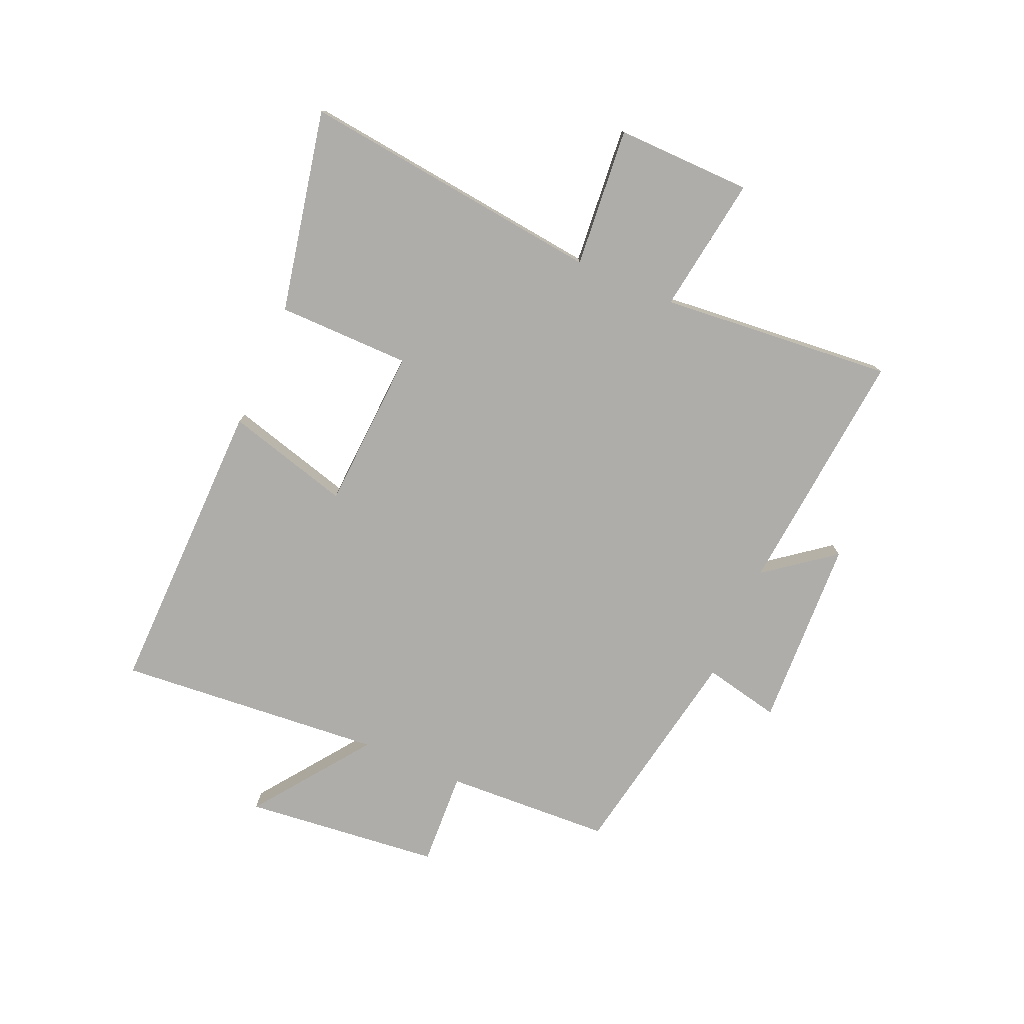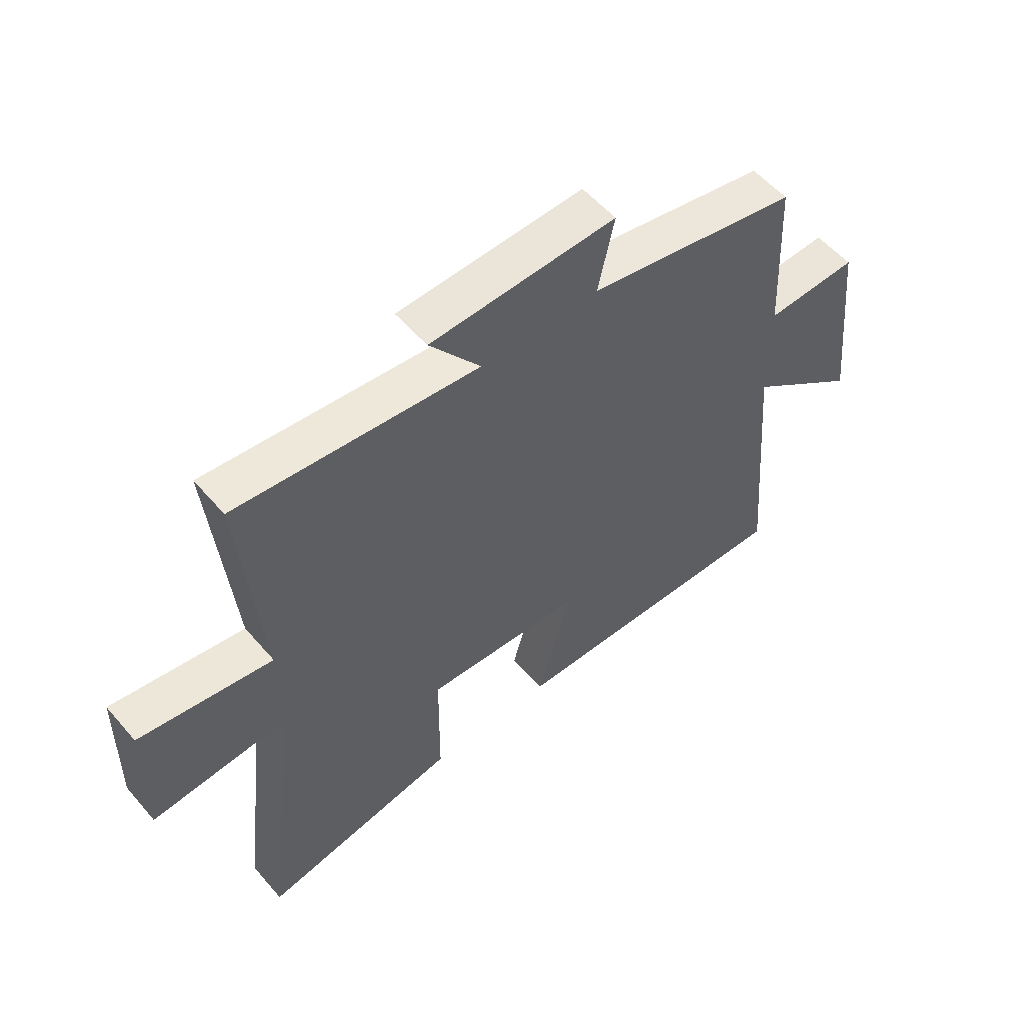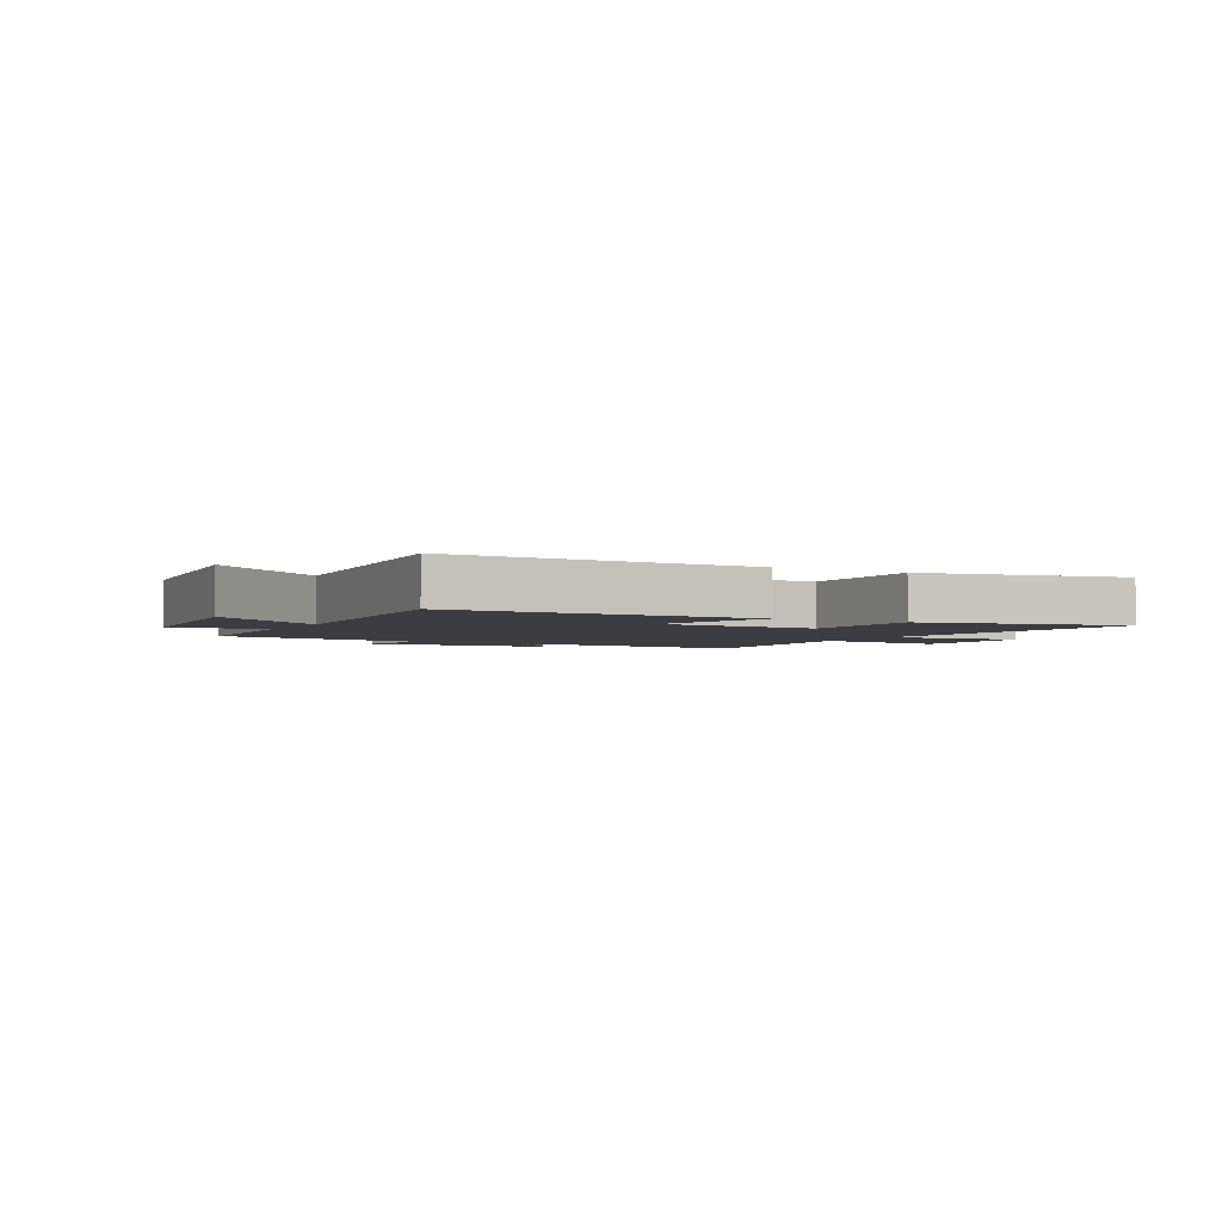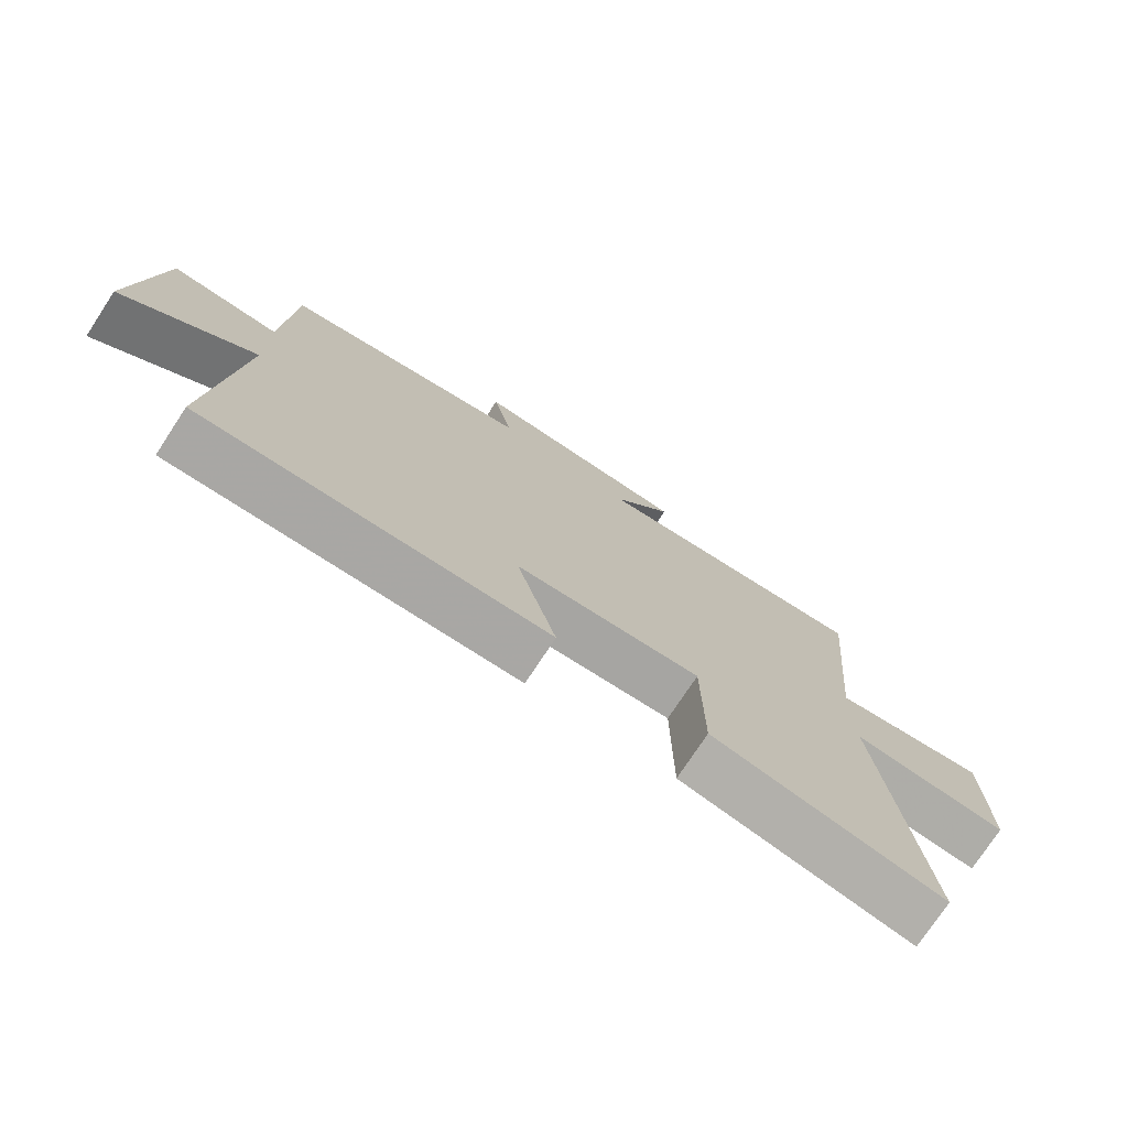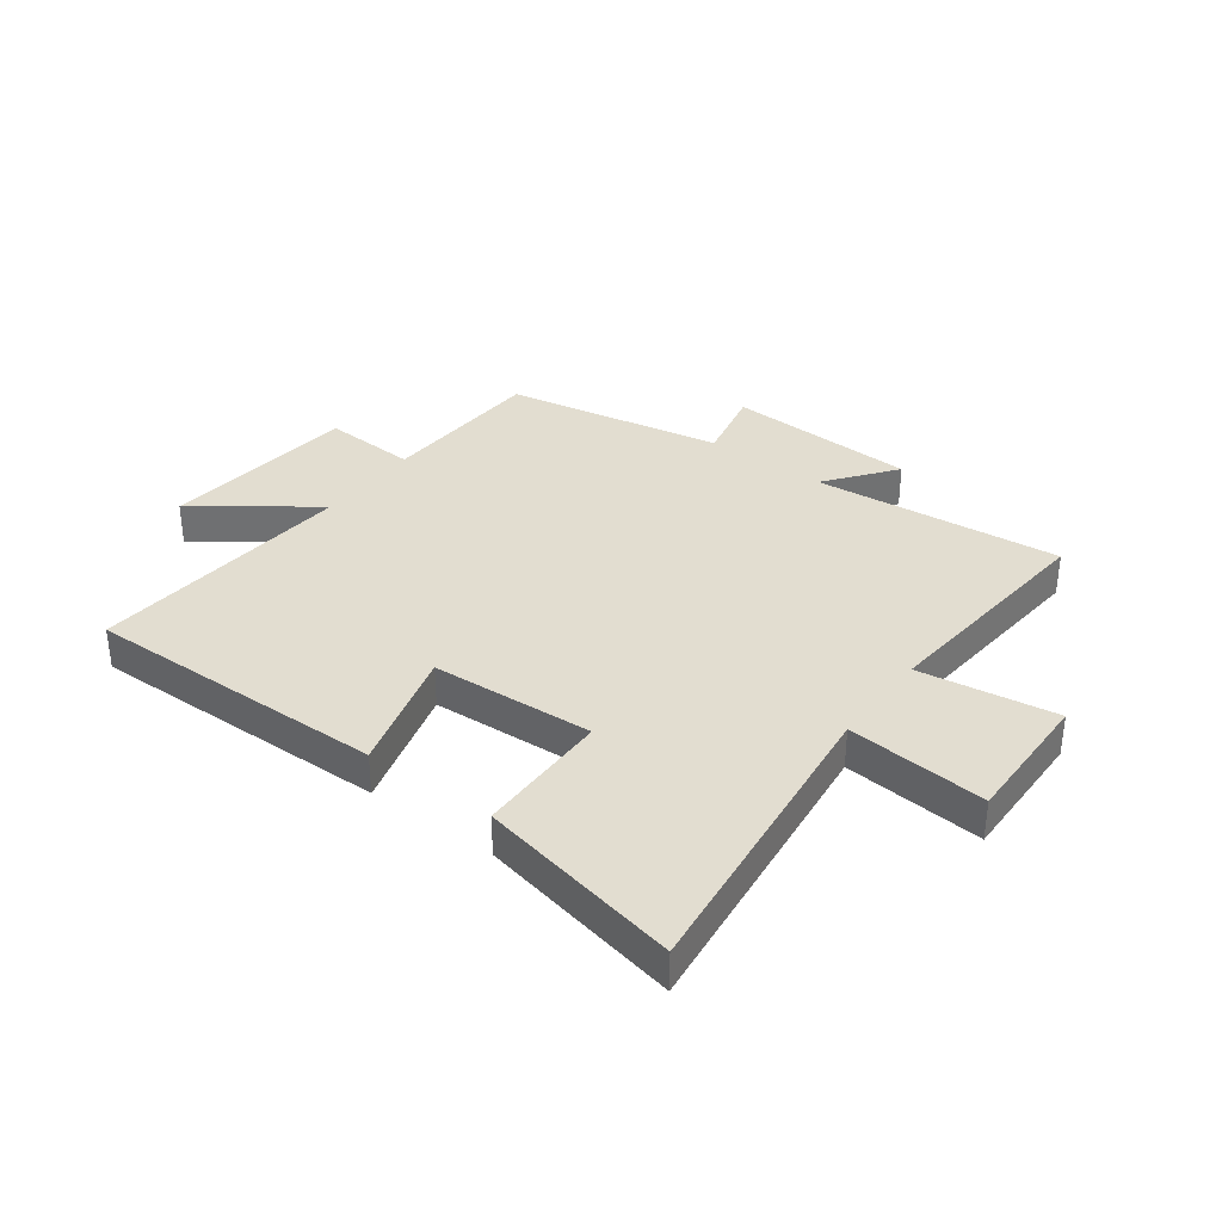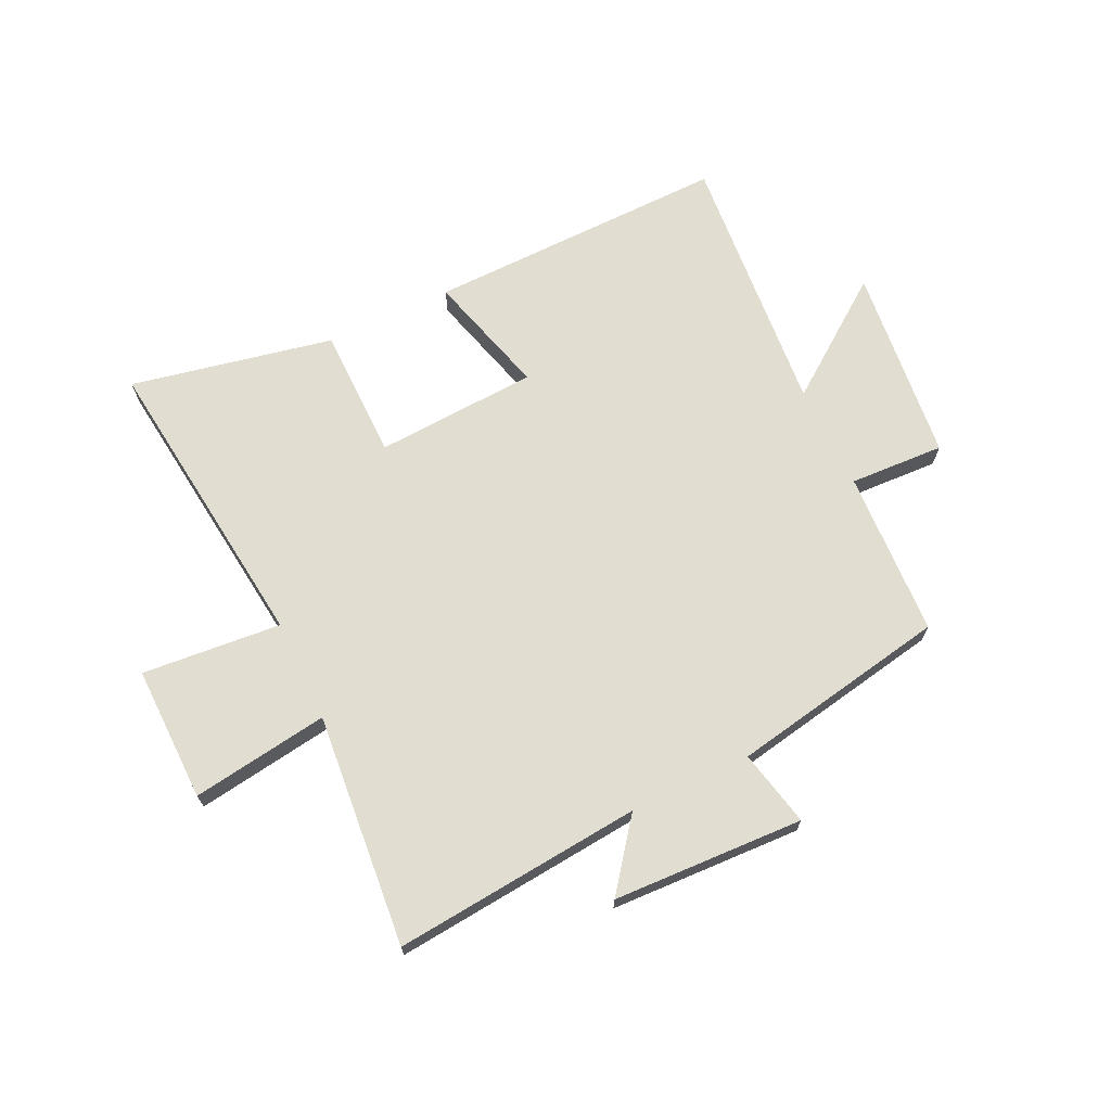
<metadata>
{"format":"obj","ext":"obj","renderer":"f3d","projection":"perspective","resolution":1024,"background":"white","views":[{"elev":-77.1,"azim":-113.4,"up":"+Y"},{"elev":55.2,"azim":-39.9,"up":"+Z"},{"elev":-2.9,"azim":151.8,"up":"+Y"},{"elev":-75.1,"azim":146.7,"up":"+Z"},{"elev":35.1,"azim":-143.4,"up":"+Y"},{"elev":68.9,"azim":-25.5,"up":"+Y"}]}
</metadata>
<code>
v -0.537 0.07 0.541
v -0.105 0.07 0.5
v -0.196 0.07 0.619
v 0.136 0.07 0.633
v 0.107 0.07 0.5
v 0.486 0.07 0.43
v 0.5 0.07 0.141
v 0.665 0.07 0.149
v 0.701 0.07 -0.193
v 0.5 0.07 -0.045
v 0.539 0.07 -0.509
v 0.014 0.07 -0.5
v 0.074 0.07 -0.284
v -0.208 0.07 -0.268
v -0.21 0.07 -0.5
v -0.562 0.07 -0.572
v -0.5 0.07 -0.044
v -0.742 0.07 -0.065
v -0.738 0.07 0.171
v -0.5 0.07 0.136
v -0.537 0 0.541
v -0.105 0 0.5
v -0.196 0 0.619
v 0.136 0 0.633
v 0.107 0 0.5
v 0.486 0 0.43
v 0.5 0 0.141
v 0.665 0 0.149
v 0.701 0 -0.193
v 0.5 0 -0.045
v 0.539 0 -0.509
v 0.014 0 -0.5
v 0.074 0 -0.284
v -0.208 0 -0.268
v -0.21 0 -0.5
v -0.562 0 -0.572
v -0.5 0 -0.044
v -0.742 0 -0.065
v -0.738 0 0.171
v -0.5 0 0.136
f 17 18 19 20
f 14 15 16 17
f 13 14 17 20
f 10 11 12 13
f 20 1 2
f 13 20 2
f 10 13 2
f 7 8 9 10
f 7 10 2
f 6 7 2
f 5 6 2
f 2 3 4 5
f 40 39 38 37
f 37 36 35 34
f 40 37 34 33
f 33 32 31 30
f 22 21 40
f 22 40 33
f 22 33 30
f 30 29 28 27
f 22 30 27
f 22 27 26
f 22 26 25
f 25 24 23 22
f 1 21 22 2
f 2 22 23 3
f 3 23 24 4
f 4 24 25 5
f 5 25 26 6
f 6 26 27 7
f 7 27 28 8
f 8 28 29 9
f 9 29 30 10
f 10 30 31 11
f 11 31 32 12
f 12 32 33 13
f 13 33 34 14
f 14 34 35 15
f 15 35 36 16
f 16 36 37 17
f 17 37 38 18
f 18 38 39 19
f 19 39 40 20
f 20 40 21 1

</code>
